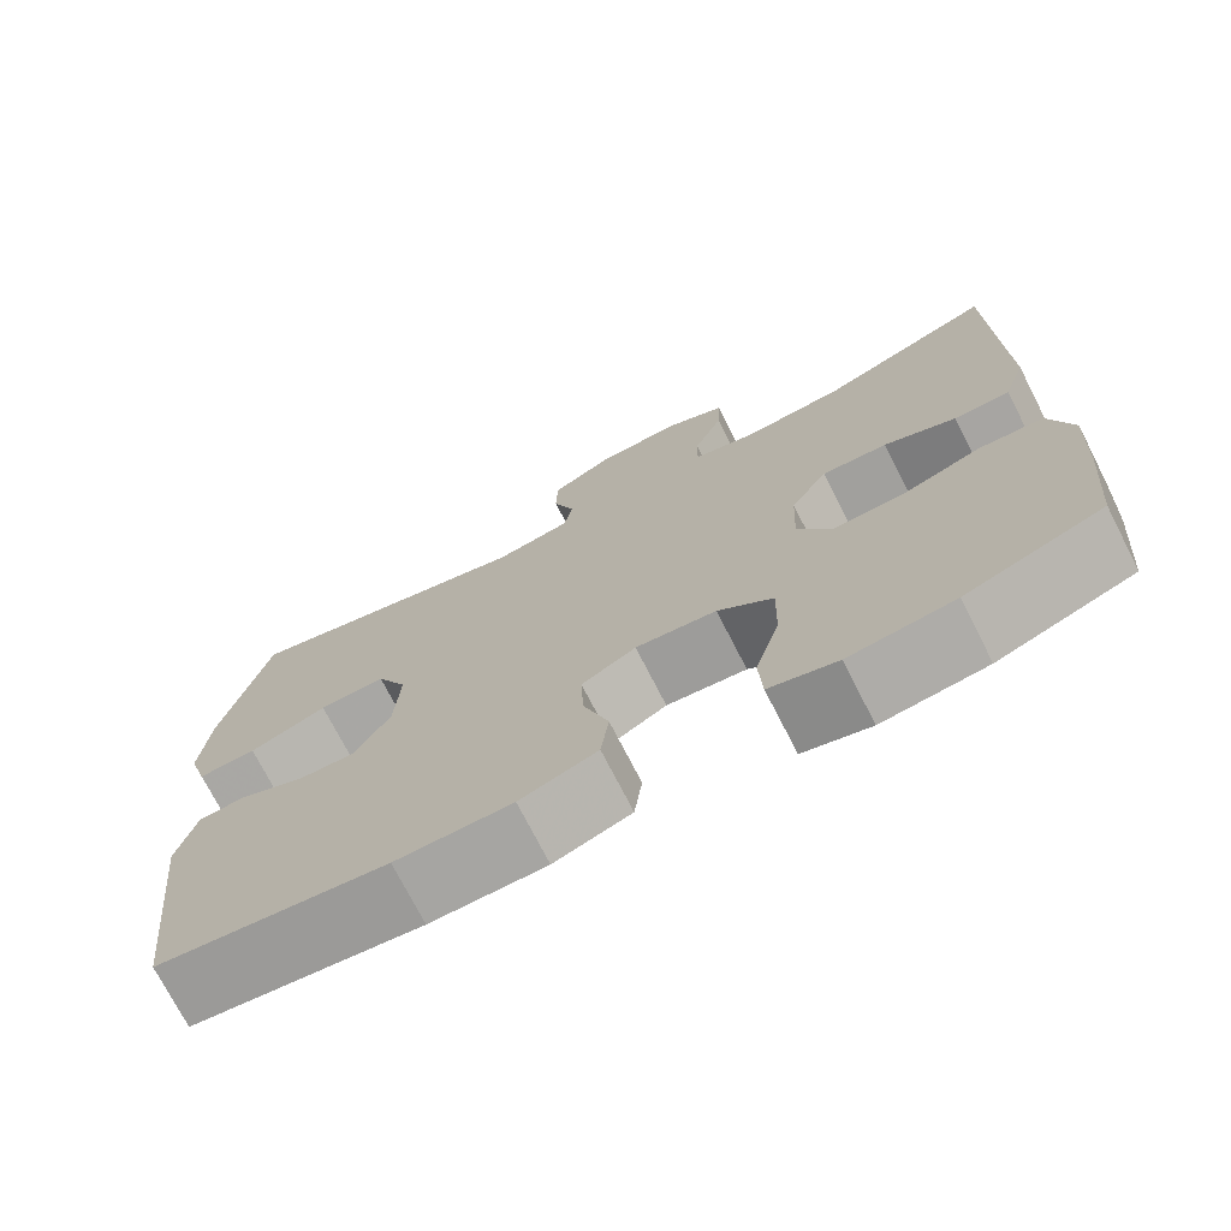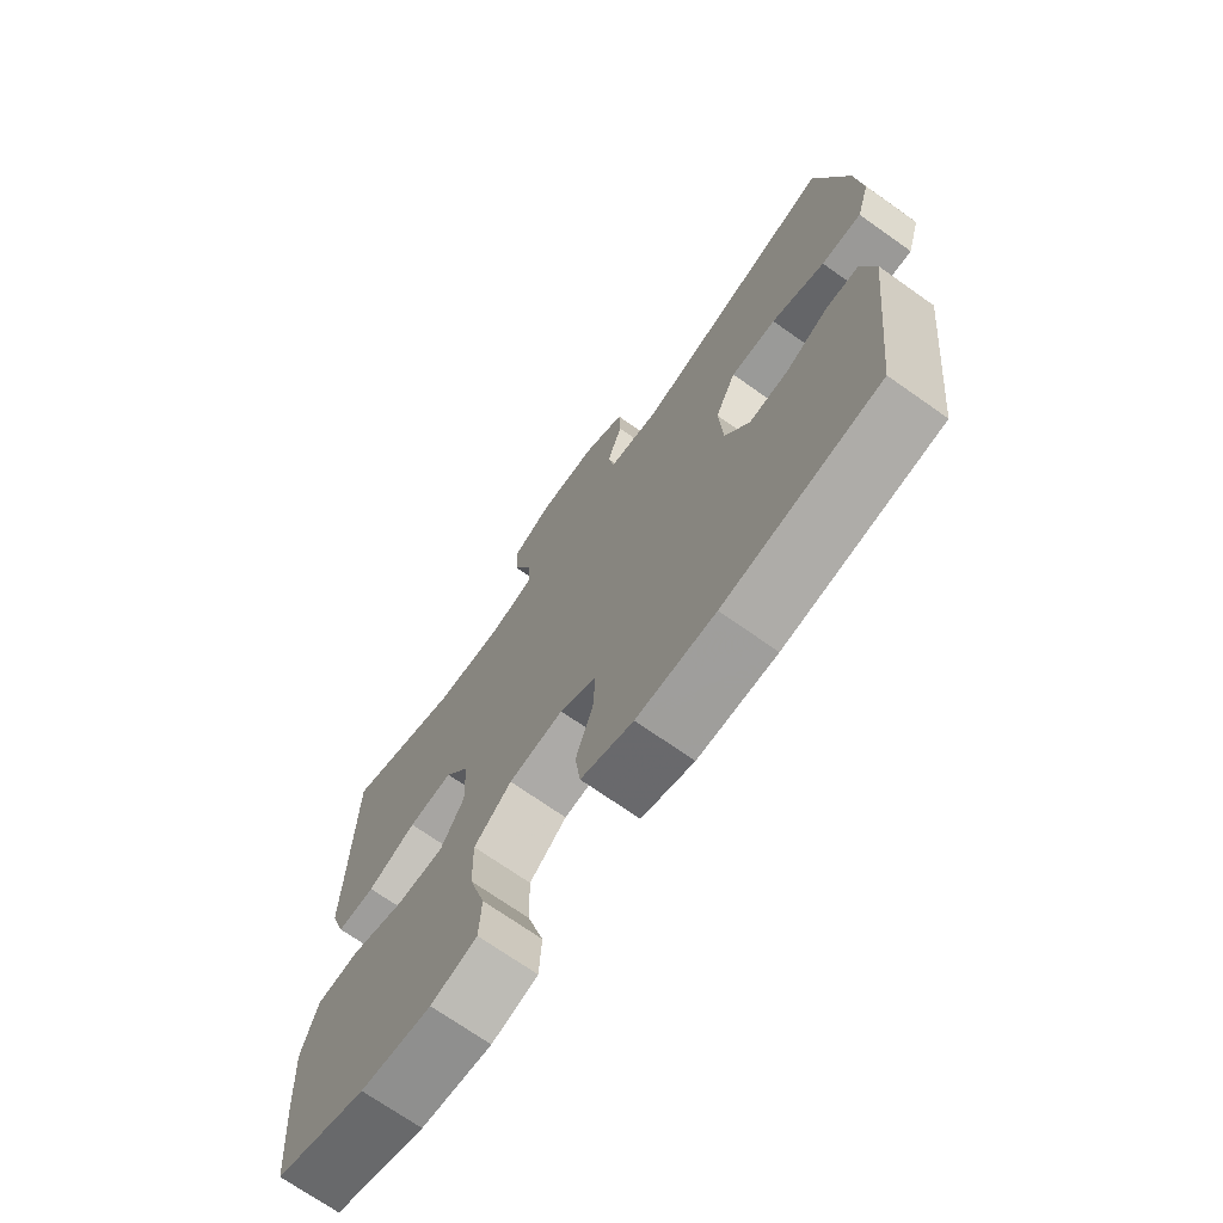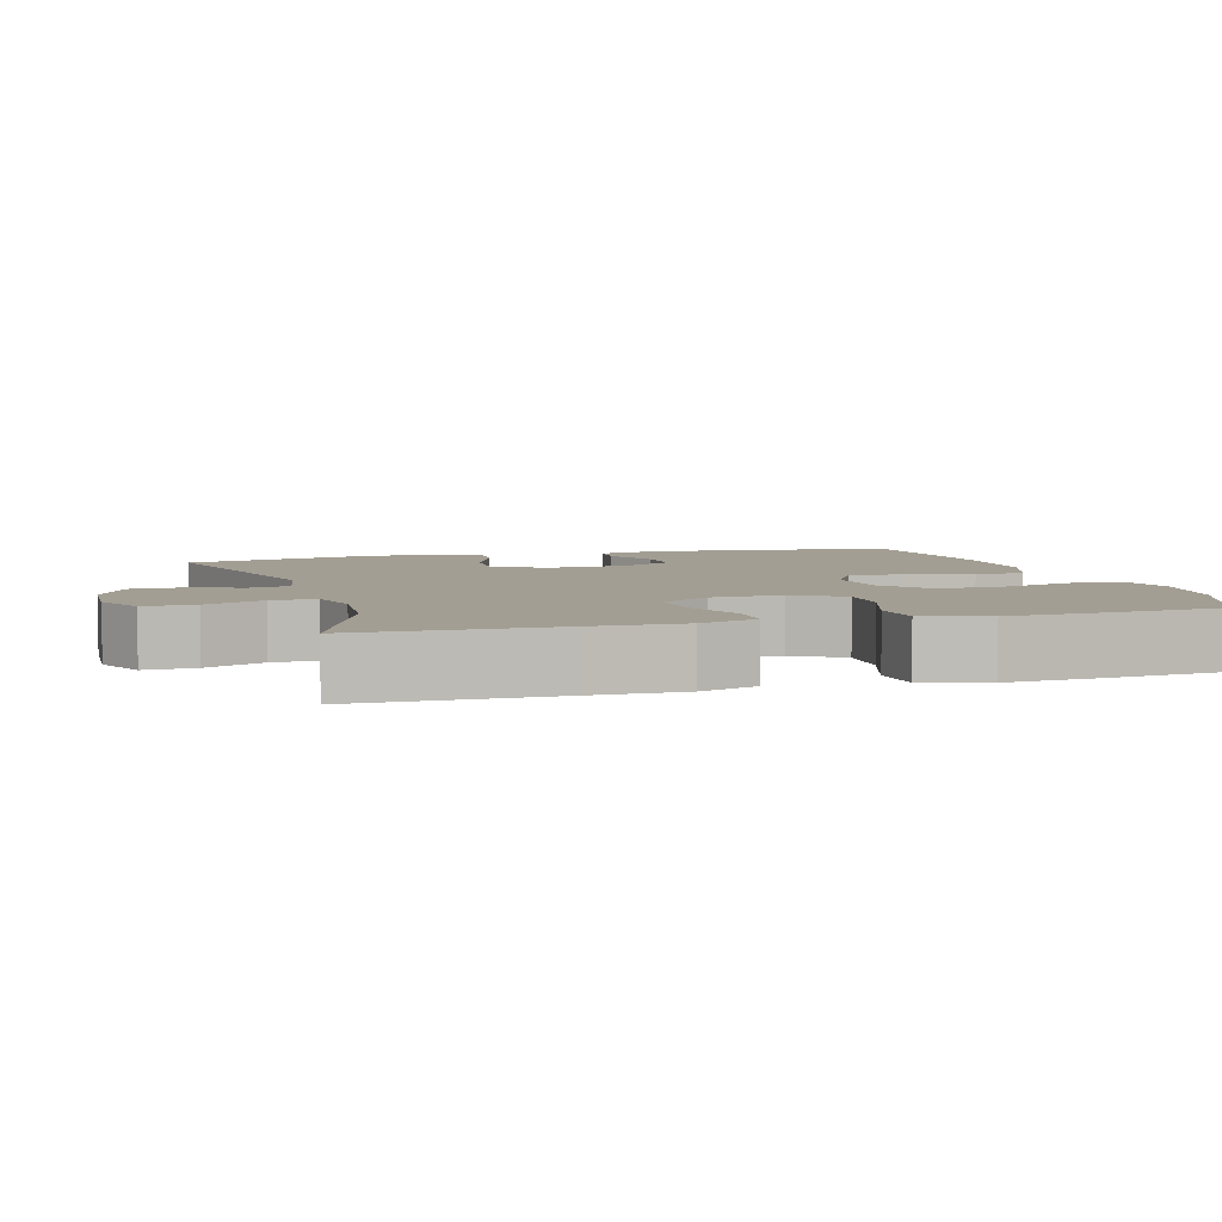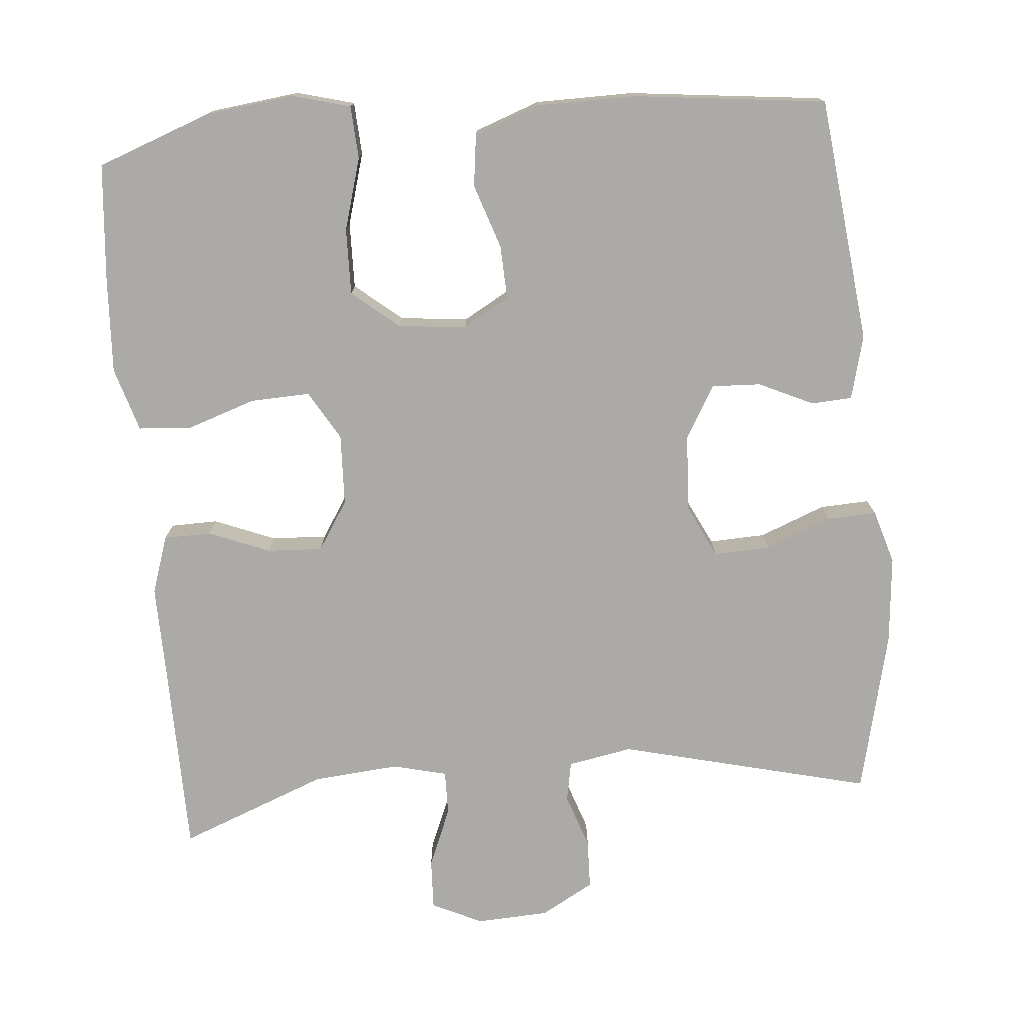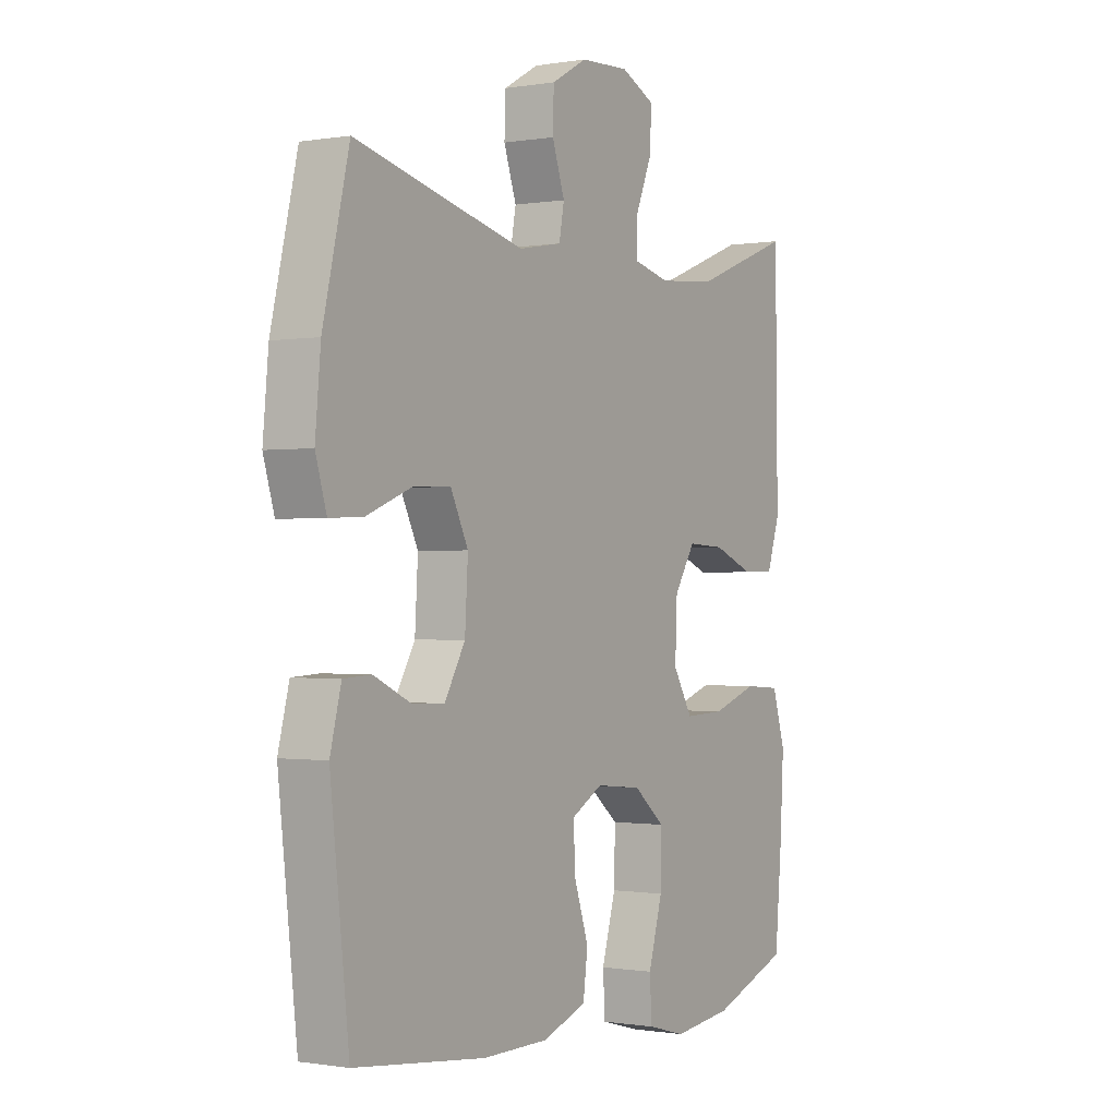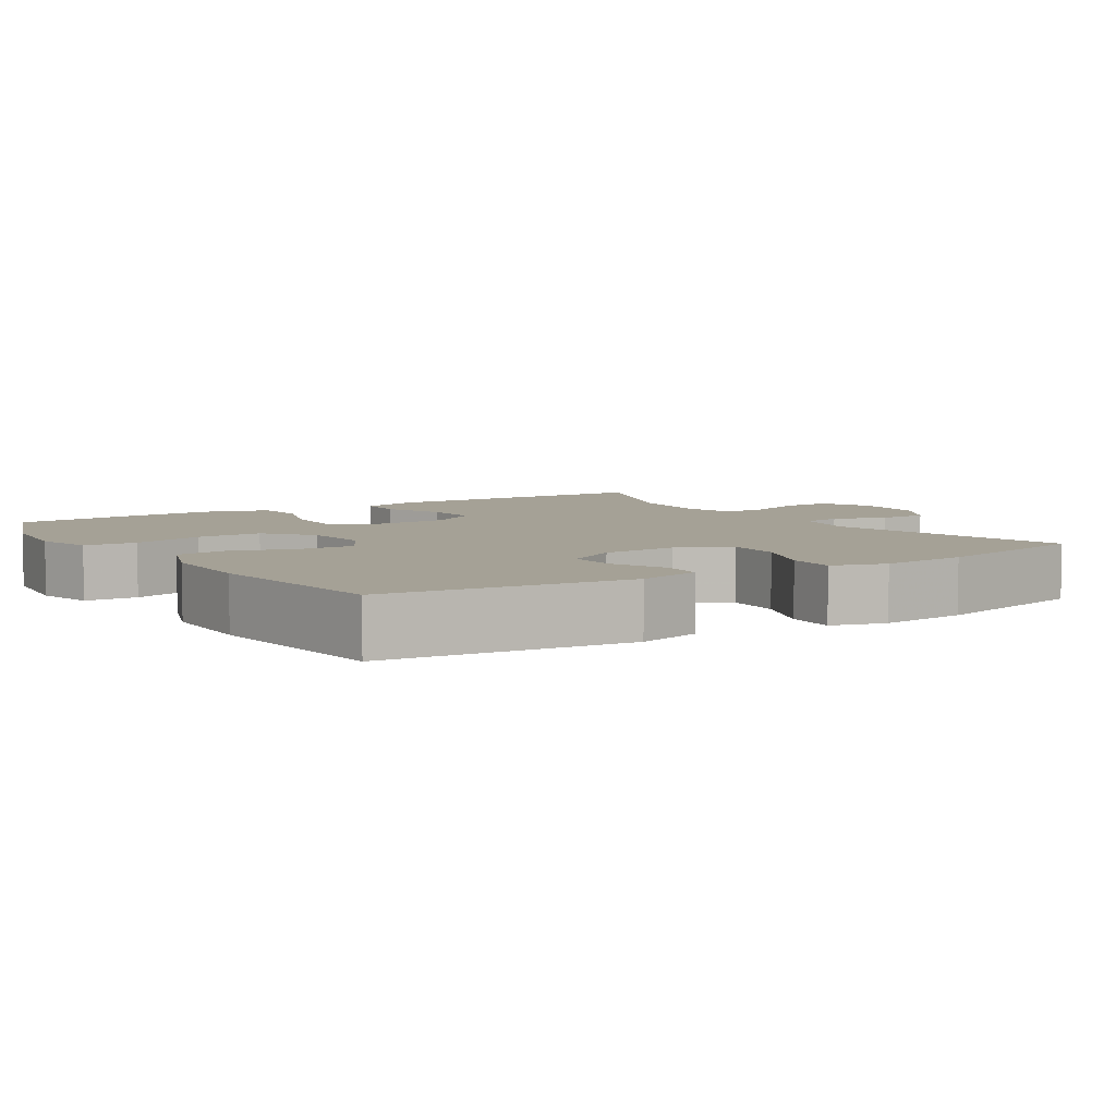
<metadata>
{"format":"obj","ext":"obj","renderer":"f3d","projection":"perspective","resolution":1024,"background":"white","views":[{"elev":-73.4,"azim":27.1,"up":"+Z"},{"elev":-71.2,"azim":-125.2,"up":"+Z"},{"elev":5.2,"azim":73.6,"up":"+Y"},{"elev":-75.8,"azim":-175.0,"up":"+Y"},{"elev":-0.6,"azim":-58.1,"up":"+Z"},{"elev":6.0,"azim":-122.7,"up":"+Y"}]}
</metadata>
<code>
v 0.5 0.07 -0.5
v 0.345 0.07 -0.557
v 0.226 0.07 -0.571
v 0.149 0.07 -0.55
v 0.145 0.07 -0.479
v 0.173 0.07 -0.382
v 0.175 0.07 -0.293
v 0.112 0.07 -0.241
v 0.02 0.07 -0.232
v -0.042 0.07 -0.267
v -0.039 0.07 -0.34
v -0.01 0.07 -0.427
v -0.019 0.07 -0.497
v -0.107 0.07 -0.529
v -0.239 0.07 -0.53
v -0.5 0.07 -0.5
v -0.537 0.07 -0.169
v -0.515 0.07 -0.083
v -0.46 0.07 -0.08
v -0.387 0.07 -0.114
v -0.321 0.07 -0.117
v -0.28 0.07 -0.046
v -0.274 0.07 0.057
v -0.309 0.07 0.129
v -0.385 0.07 0.126
v -0.474 0.07 0.091
v -0.541 0.07 0.088
v -0.563 0.07 0.161
v -0.552 0.07 0.279
v -0.5 0.07 0.5
v -0.162 0.07 0.416
v -0.075 0.07 0.432
v -0.065 0.07 0.486
v -0.09 0.07 0.559
v -0.088 0.07 0.626
v -0.017 0.07 0.666
v 0.081 0.07 0.671
v 0.149 0.07 0.639
v 0.146 0.07 0.57
v 0.113 0.07 0.491
v 0.112 0.07 0.431
v 0.185 0.07 0.413
v 0.301 0.07 0.423
v 0.5 0.07 0.5
v 0.503 0.07 0.236
v 0.505 0.07 0.114
v 0.479 0.07 0.036
v 0.415 0.07 0.035
v 0.333 0.07 0.068
v 0.258 0.07 0.072
v 0.216 0.07 0.006
v 0.212 0.07 -0.09
v 0.251 0.07 -0.156
v 0.331 0.07 -0.153
v 0.423 0.07 -0.122
v 0.495 0.07 -0.127
v 0.521 0.07 -0.213
v 0.514 0.07 -0.342
v 0.5 0 -0.5
v 0.345 0 -0.557
v 0.226 0 -0.571
v 0.149 0 -0.55
v 0.145 0 -0.479
v 0.173 0 -0.382
v 0.175 0 -0.293
v 0.112 0 -0.241
v 0.02 0 -0.232
v -0.042 0 -0.267
v -0.039 0 -0.34
v -0.01 0 -0.427
v -0.019 0 -0.497
v -0.107 0 -0.529
v -0.239 0 -0.53
v -0.5 0 -0.5
v -0.537 0 -0.169
v -0.515 0 -0.083
v -0.46 0 -0.08
v -0.387 0 -0.114
v -0.321 0 -0.117
v -0.28 0 -0.046
v -0.274 0 0.057
v -0.309 0 0.129
v -0.385 0 0.126
v -0.474 0 0.091
v -0.541 0 0.088
v -0.563 0 0.161
v -0.552 0 0.279
v -0.5 0 0.5
v -0.162 0 0.416
v -0.075 0 0.432
v -0.065 0 0.486
v -0.09 0 0.559
v -0.088 0 0.626
v -0.017 0 0.666
v 0.081 0 0.671
v 0.149 0 0.639
v 0.146 0 0.57
v 0.113 0 0.491
v 0.112 0 0.431
v 0.185 0 0.413
v 0.301 0 0.423
v 0.5 0 0.5
v 0.503 0 0.236
v 0.505 0 0.114
v 0.479 0 0.036
v 0.415 0 0.035
v 0.333 0 0.068
v 0.258 0 0.072
v 0.216 0 0.006
v 0.212 0 -0.09
v 0.251 0 -0.156
v 0.331 0 -0.153
v 0.423 0 -0.122
v 0.495 0 -0.127
v 0.521 0 -0.213
v 0.514 0 -0.342
f 54 55 56 57
f 53 54 57 58
f 46 47 48 49
f 45 46 49 50
f 43 44 45 50
f 42 43 50 51
f 37 38 39 40
f 37 40 41
f 36 37 41
f 33 34 35 36
f 32 33 36 41
f 31 32 41 42
f 29 30 31
f 25 26 27 28
f 24 25 28 29
f 17 18 19 20
f 17 20 21
f 16 17 21
f 15 16 21 22
f 11 12 13 14
f 10 11 14 15
f 3 4 5 6
f 3 6 7
f 2 3 7
f 53 58 1 2
f 52 53 2 7
f 51 52 7 8
f 42 51 8 9
f 24 29 31 42
f 23 24 42 9
f 10 15 22 23
f 9 10 23
f 115 114 113 112
f 116 115 112 111
f 107 106 105 104
f 108 107 104 103
f 108 103 102 101
f 109 108 101 100
f 98 97 96 95
f 99 98 95
f 99 95 94
f 94 93 92 91
f 99 94 91 90
f 100 99 90 89
f 89 88 87
f 86 85 84 83
f 87 86 83 82
f 78 77 76 75
f 79 78 75
f 79 75 74
f 80 79 74 73
f 72 71 70 69
f 73 72 69 68
f 64 63 62 61
f 65 64 61
f 65 61 60
f 60 59 116 111
f 65 60 111 110
f 66 65 110 109
f 67 66 109 100
f 100 89 87 82
f 67 100 82 81
f 81 80 73 68
f 81 68 67
f 1 59 60 2
f 2 60 61 3
f 3 61 62 4
f 4 62 63 5
f 5 63 64 6
f 6 64 65 7
f 7 65 66 8
f 8 66 67 9
f 9 67 68 10
f 10 68 69 11
f 11 69 70 12
f 12 70 71 13
f 13 71 72 14
f 14 72 73 15
f 15 73 74 16
f 16 74 75 17
f 17 75 76 18
f 18 76 77 19
f 19 77 78 20
f 20 78 79 21
f 21 79 80 22
f 22 80 81 23
f 23 81 82 24
f 24 82 83 25
f 25 83 84 26
f 26 84 85 27
f 27 85 86 28
f 28 86 87 29
f 29 87 88 30
f 30 88 89 31
f 31 89 90 32
f 32 90 91 33
f 33 91 92 34
f 34 92 93 35
f 35 93 94 36
f 36 94 95 37
f 37 95 96 38
f 38 96 97 39
f 39 97 98 40
f 40 98 99 41
f 41 99 100 42
f 42 100 101 43
f 43 101 102 44
f 44 102 103 45
f 45 103 104 46
f 46 104 105 47
f 47 105 106 48
f 48 106 107 49
f 49 107 108 50
f 50 108 109 51
f 51 109 110 52
f 52 110 111 53
f 53 111 112 54
f 54 112 113 55
f 55 113 114 56
f 56 114 115 57
f 57 115 116 58
f 58 116 59 1

</code>
